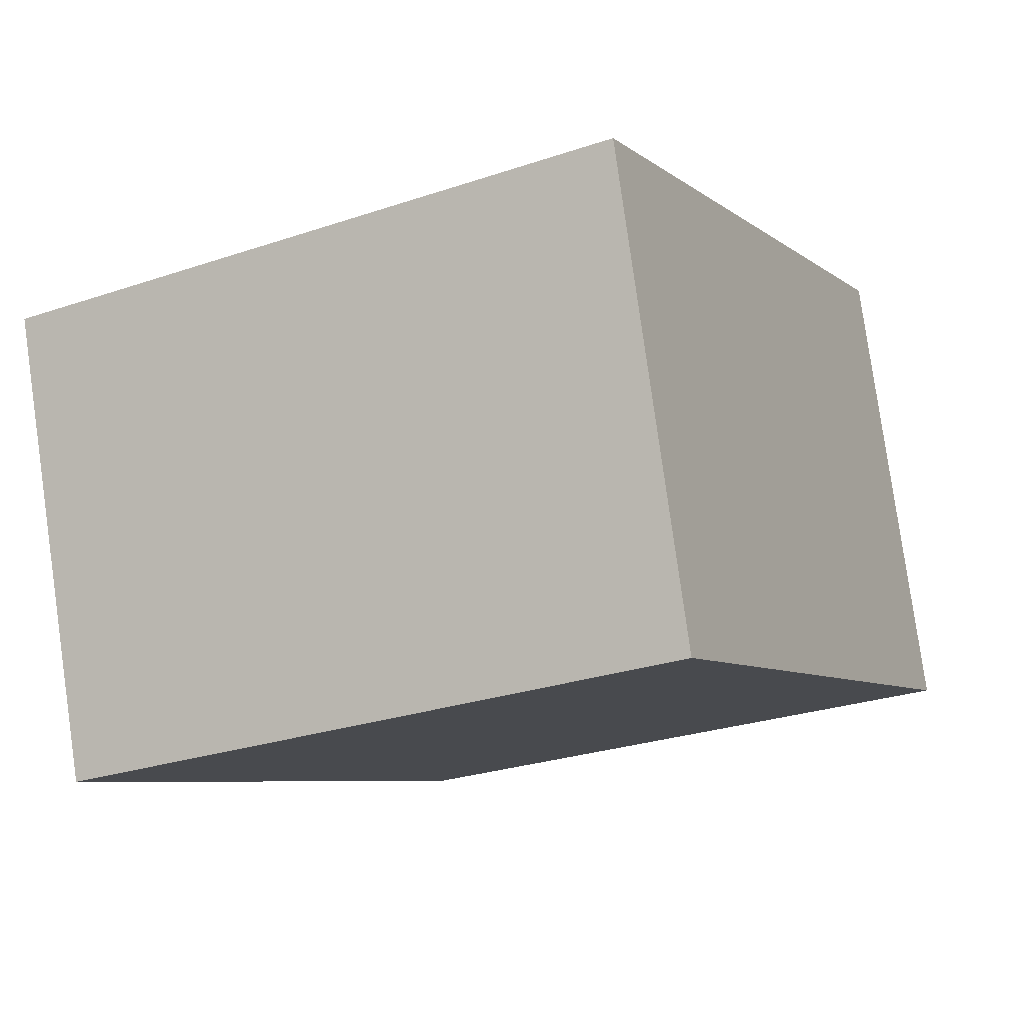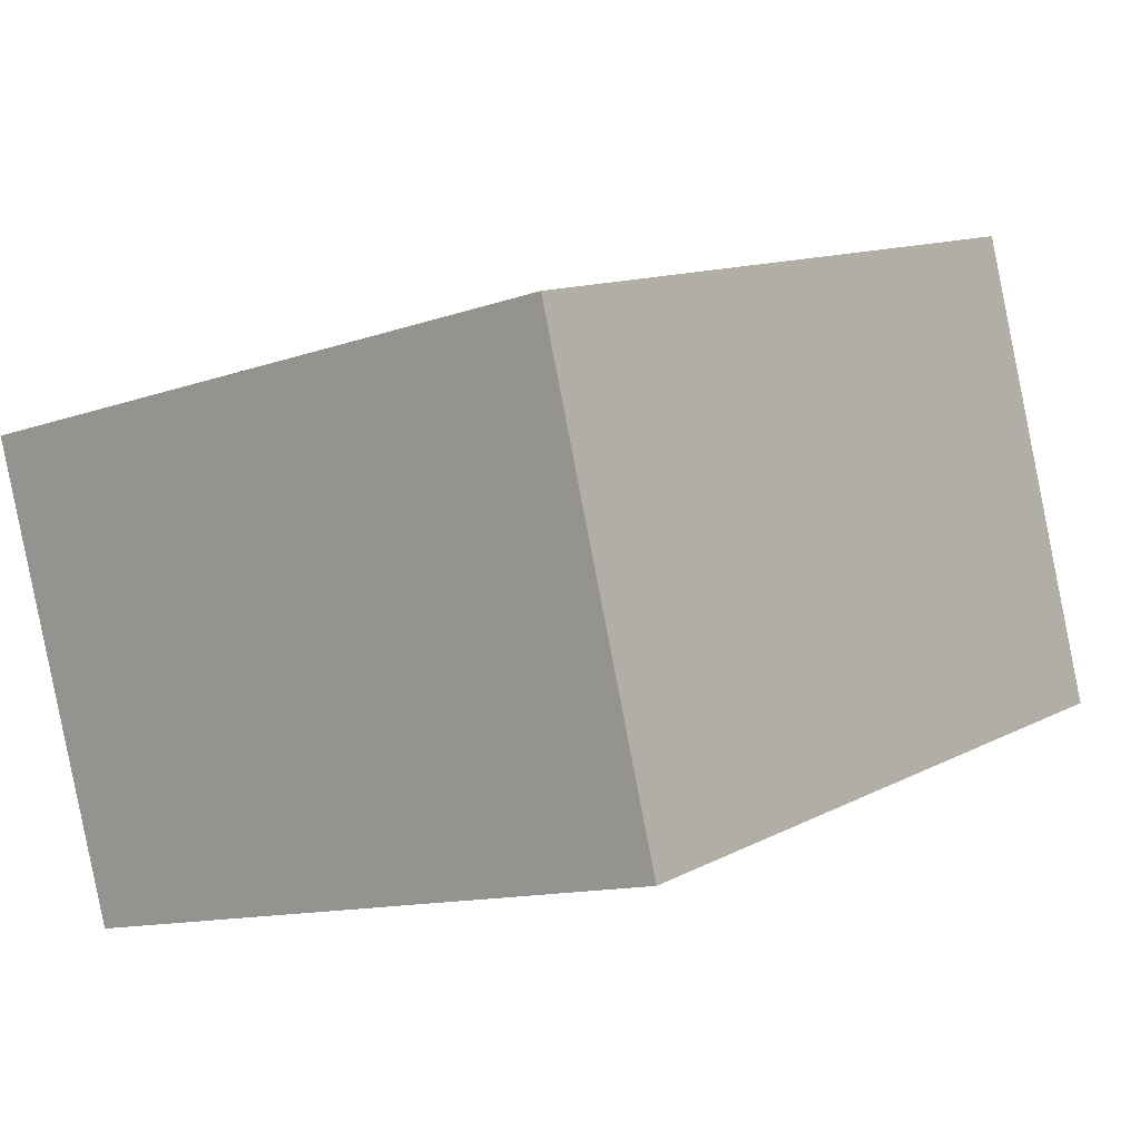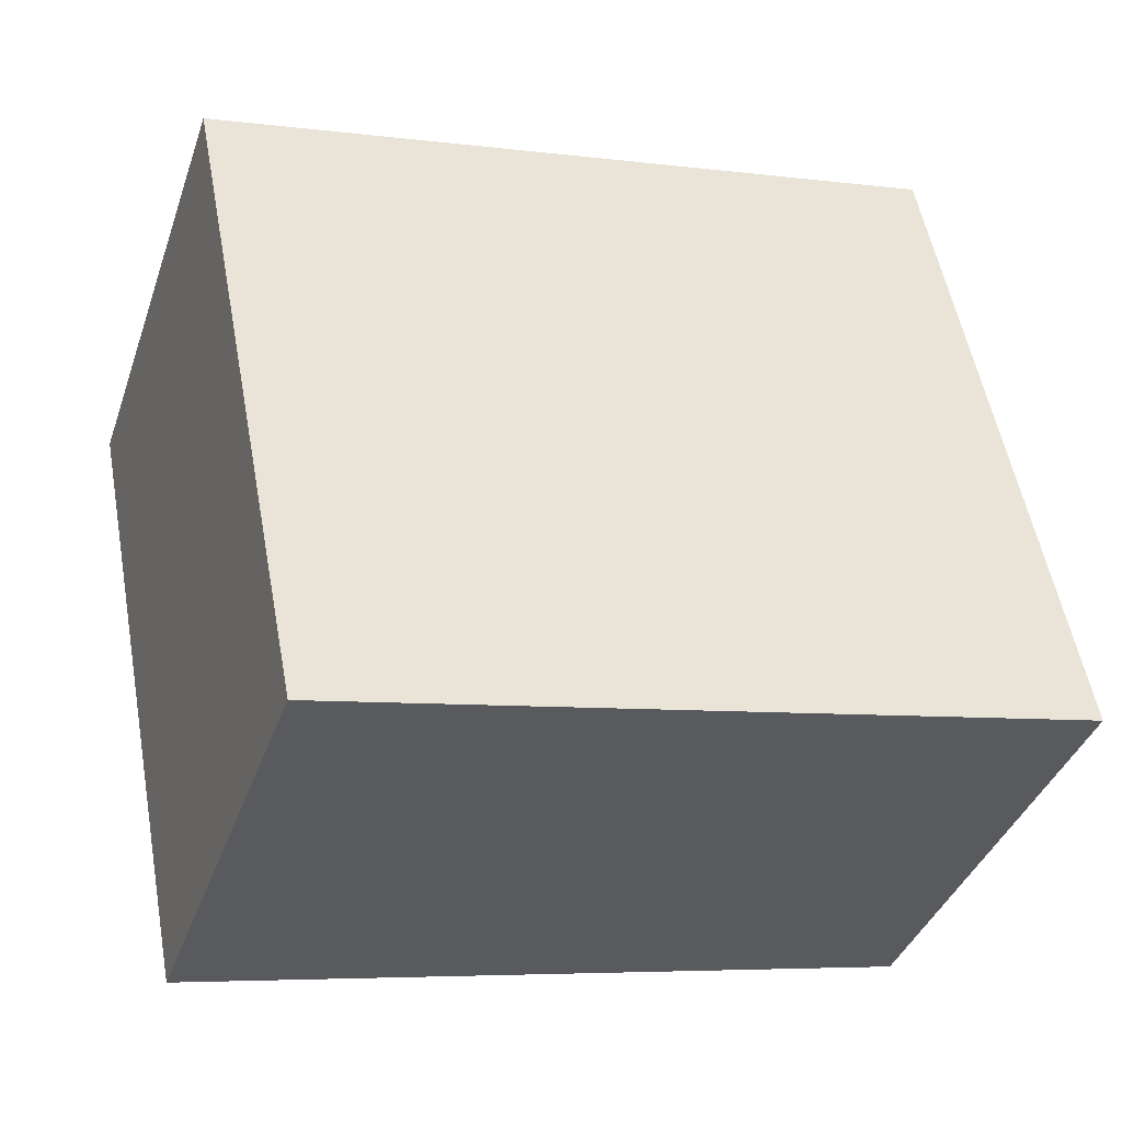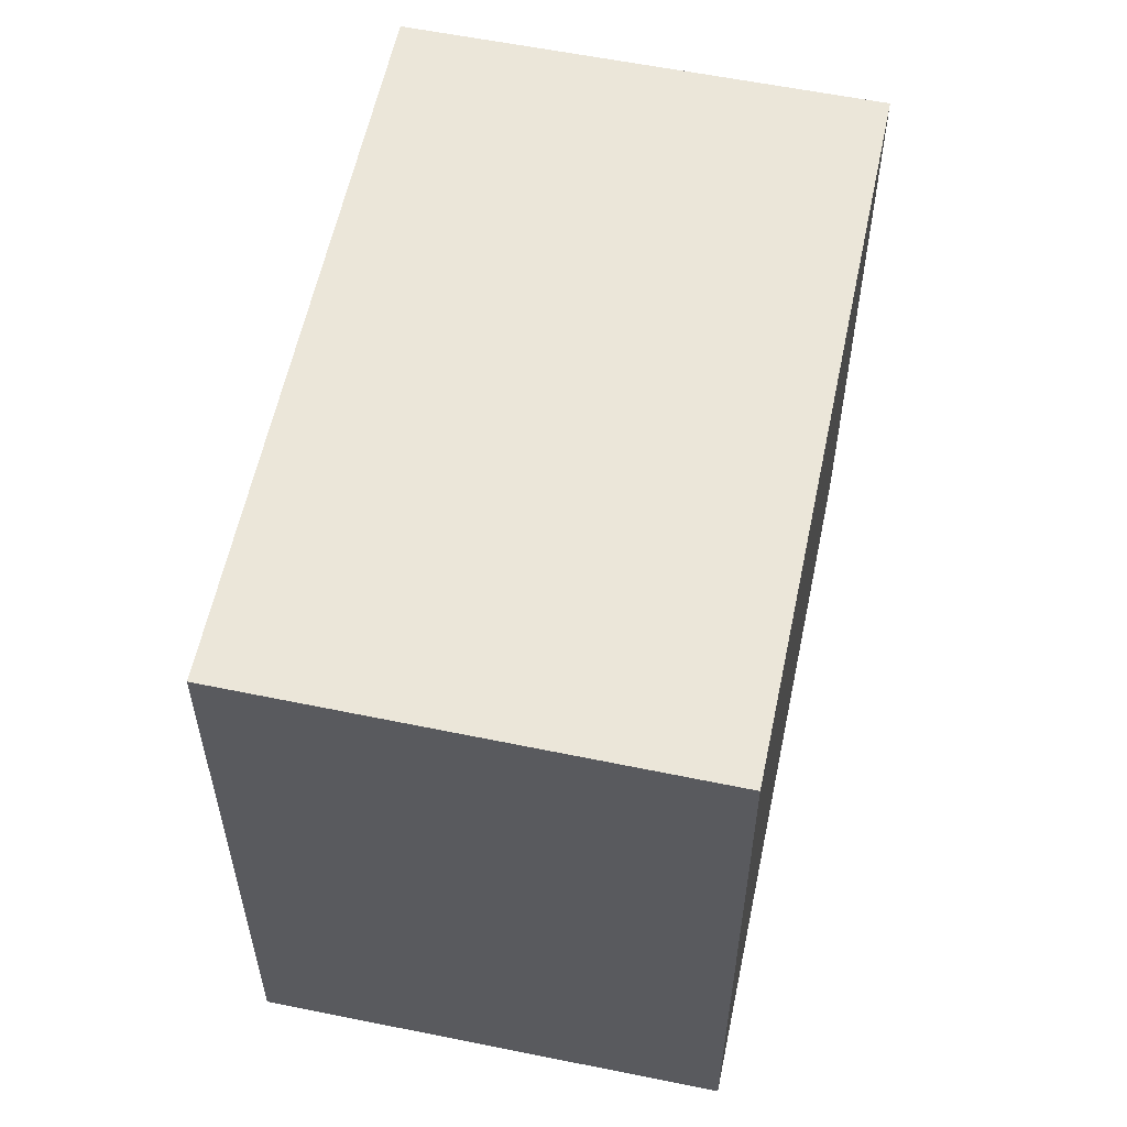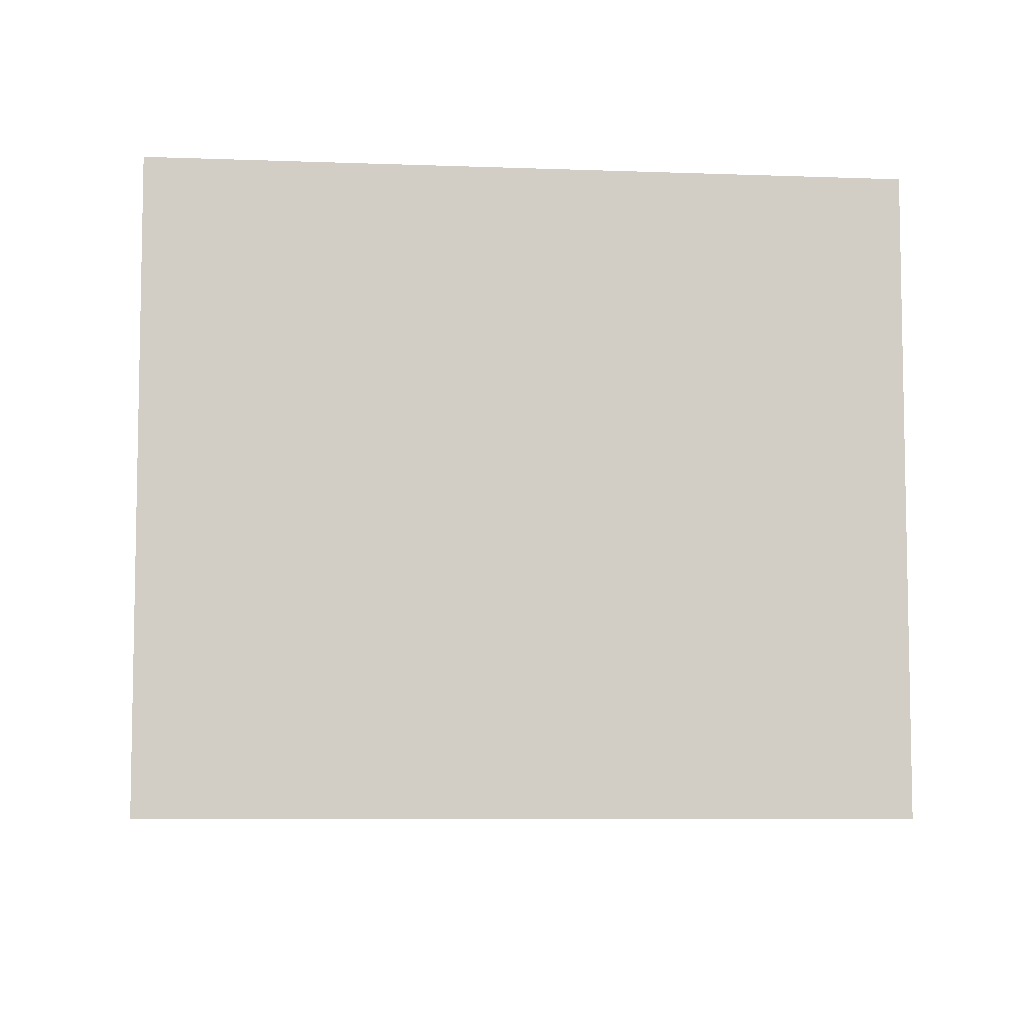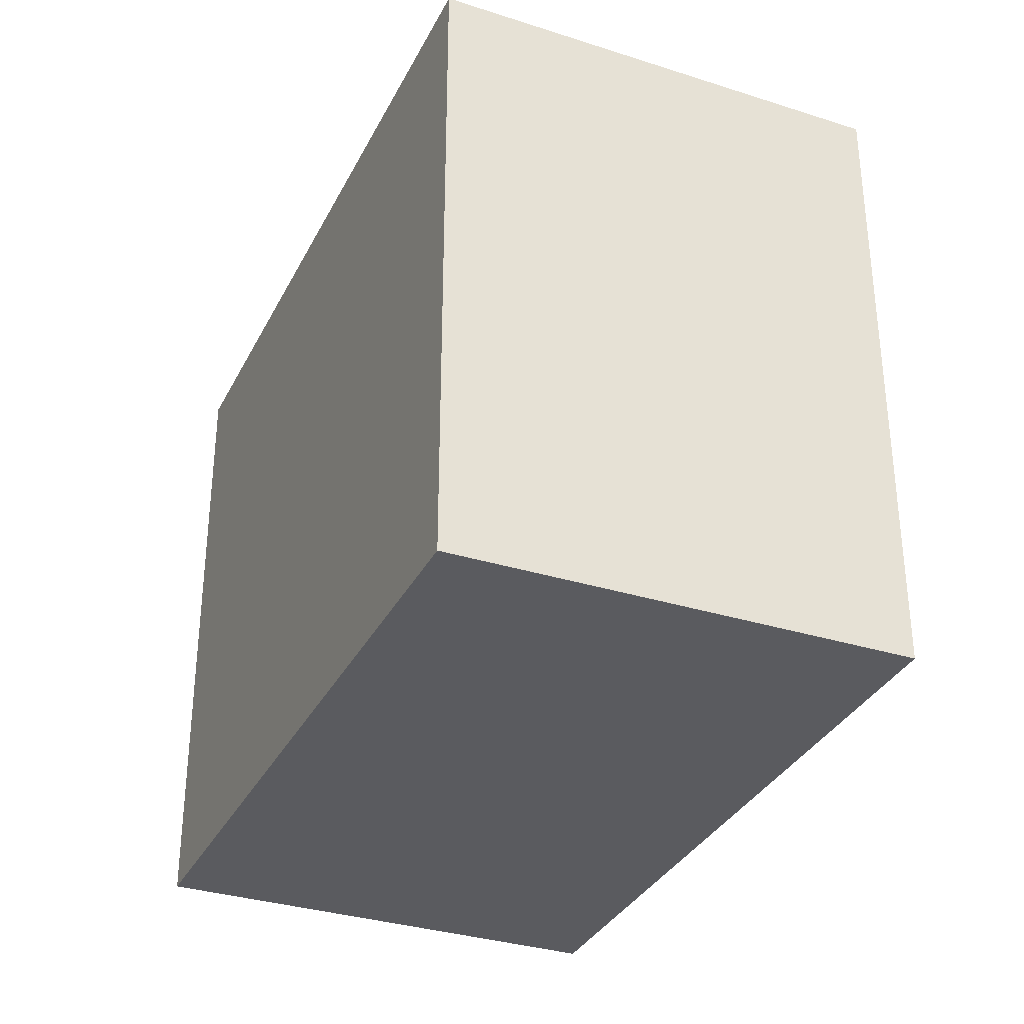
<metadata>
{"format":"obj","ext":"obj","renderer":"f3d","projection":"perspective","resolution":1024,"background":"white","views":[{"elev":-27.1,"azim":-62.4,"up":"+Y"},{"elev":-12.5,"azim":-50.5,"up":"+Y"},{"elev":55.2,"azim":169.5,"up":"+Y"},{"elev":57.3,"azim":-59.8,"up":"+Z"},{"elev":-7.1,"azim":15.0,"up":"+Z"},{"elev":-33.3,"azim":-94.8,"up":"+Z"}]}
</metadata>
<code>
v -2244 -1893 2.645
v -2244 -1891 2.669
v -2242 -1890 2.626
v -2241 -1892 2.601
v -2244 -1891 2.669
v -2244 -1893 2.645
v -2244 -1893 0
v -2244 -1891 0
v -2242 -1890 2.626
v -2244 -1891 2.669
v -2244 -1891 0
v -2242 -1890 0
v -2241 -1892 2.601
v -2242 -1890 2.626
v -2242 -1890 0
v -2241 -1892 0
v -2244 -1893 2.645
v -2241 -1892 2.601
v -2241 -1892 0
v -2244 -1893 0
v -2244 -1893 0
v -2244 -1891 0
v -2242 -1890 0
v -2241 -1892 0
f 2 3 4 1
f 6 7 8 5
f 10 11 12 9
f 14 15 16 13
f 18 19 20 17
f 22 23 24 21

</code>
